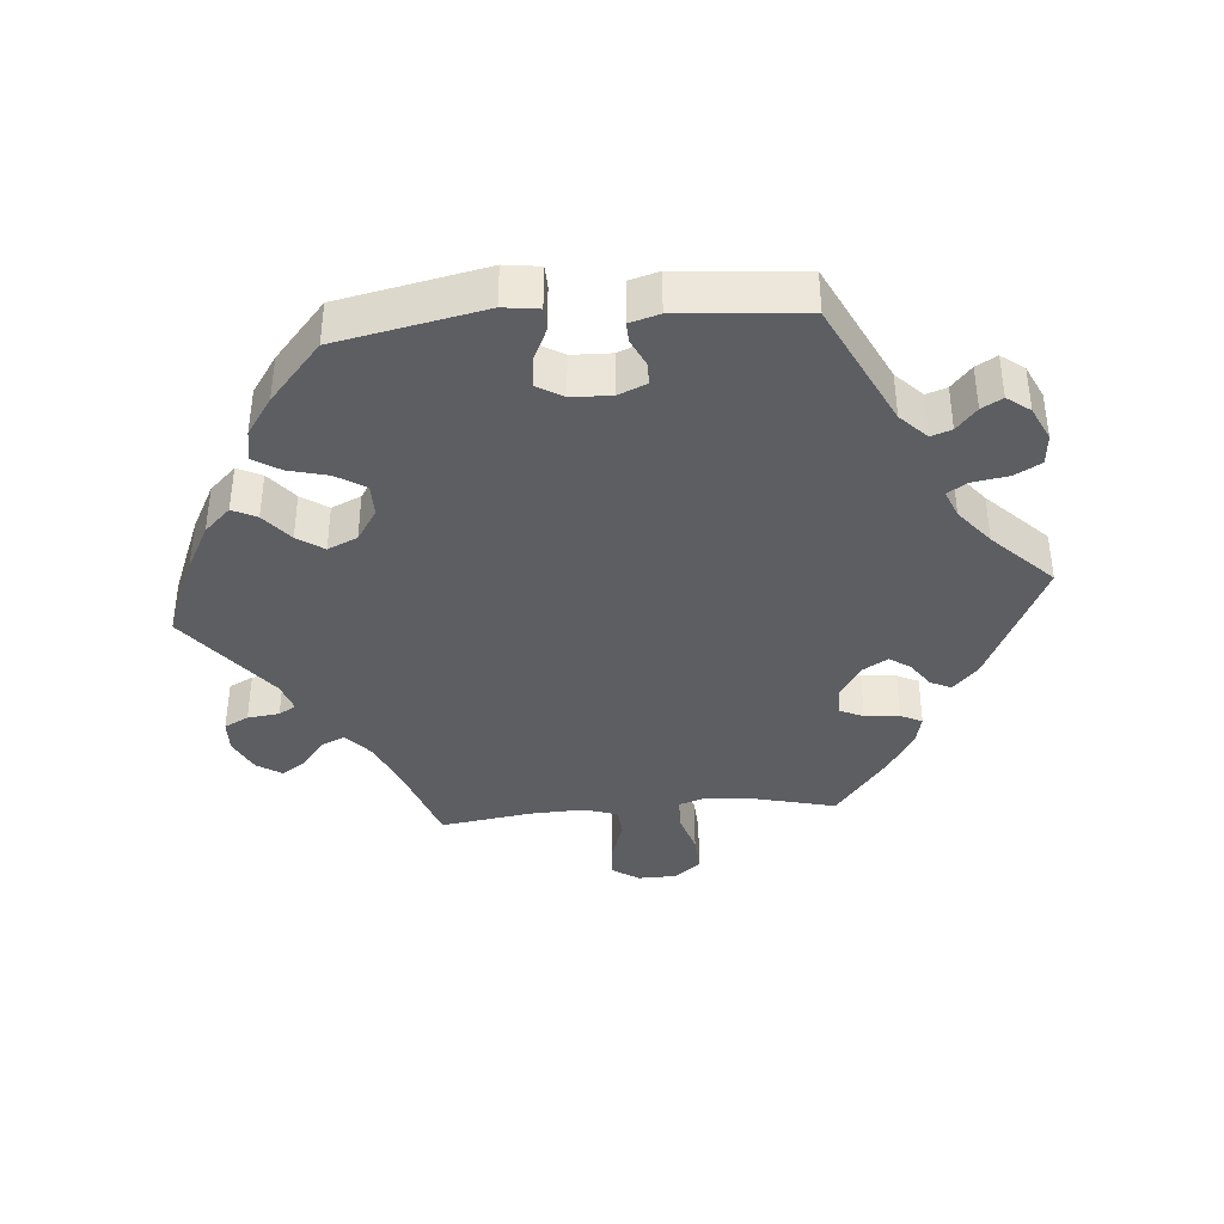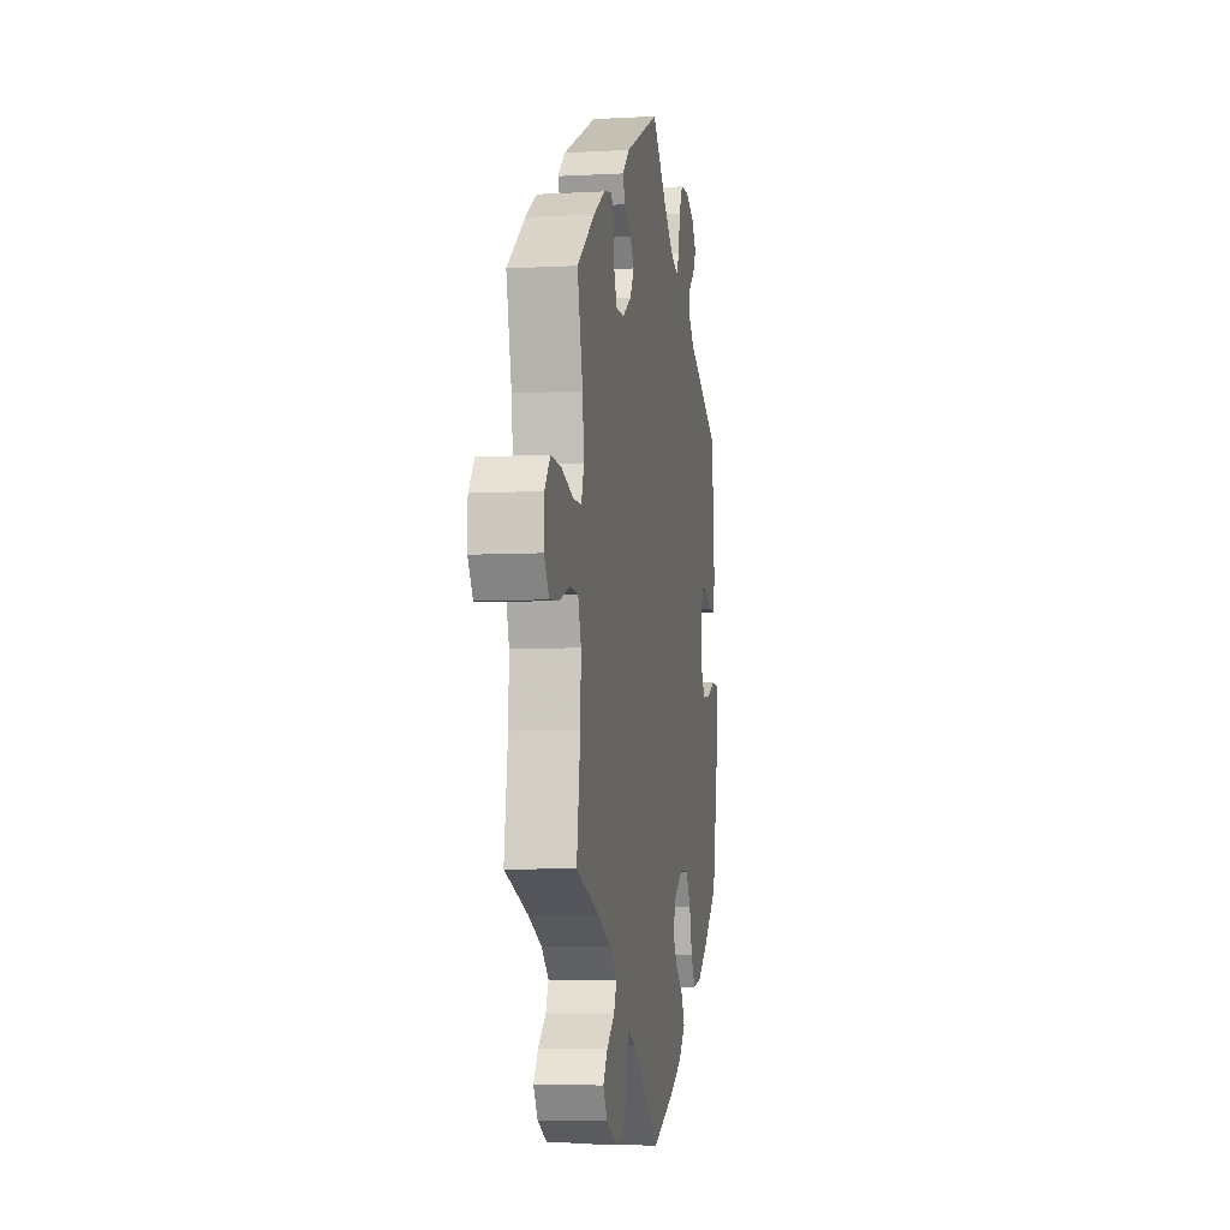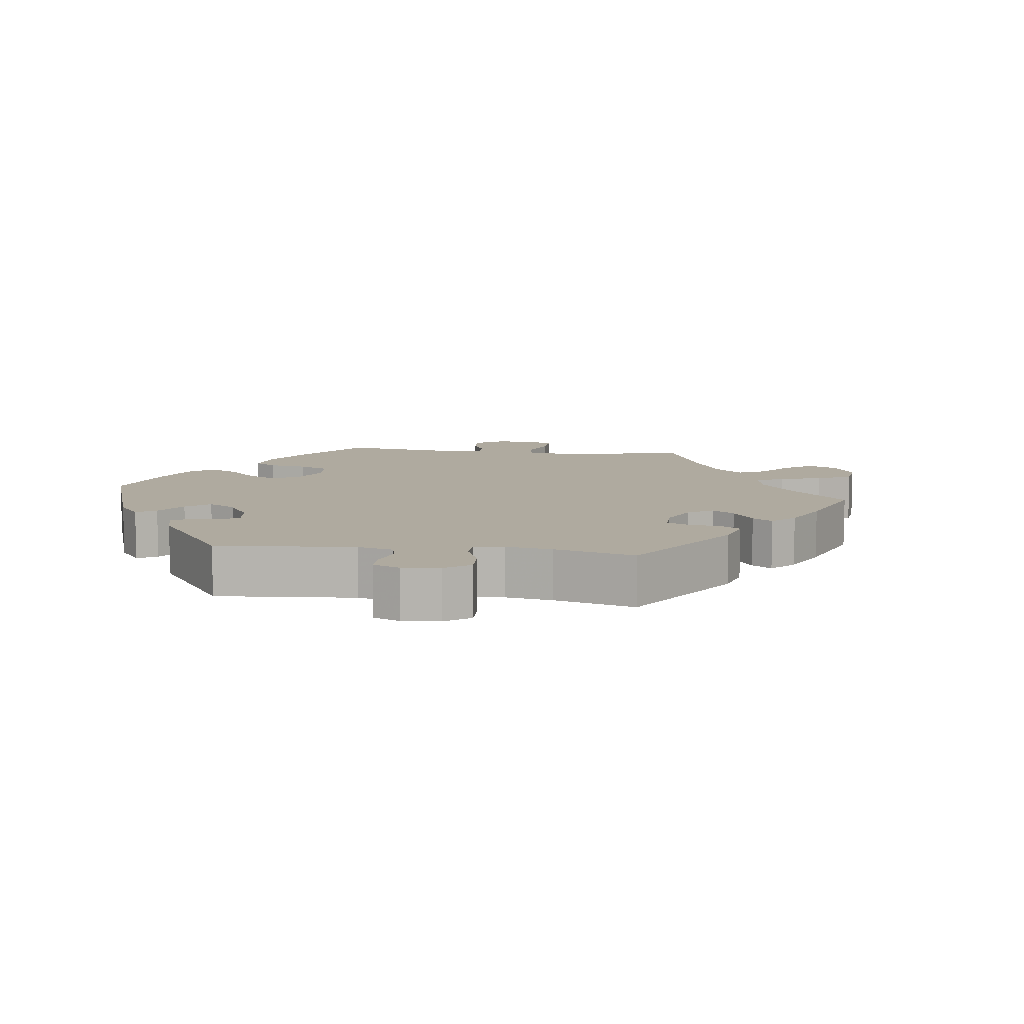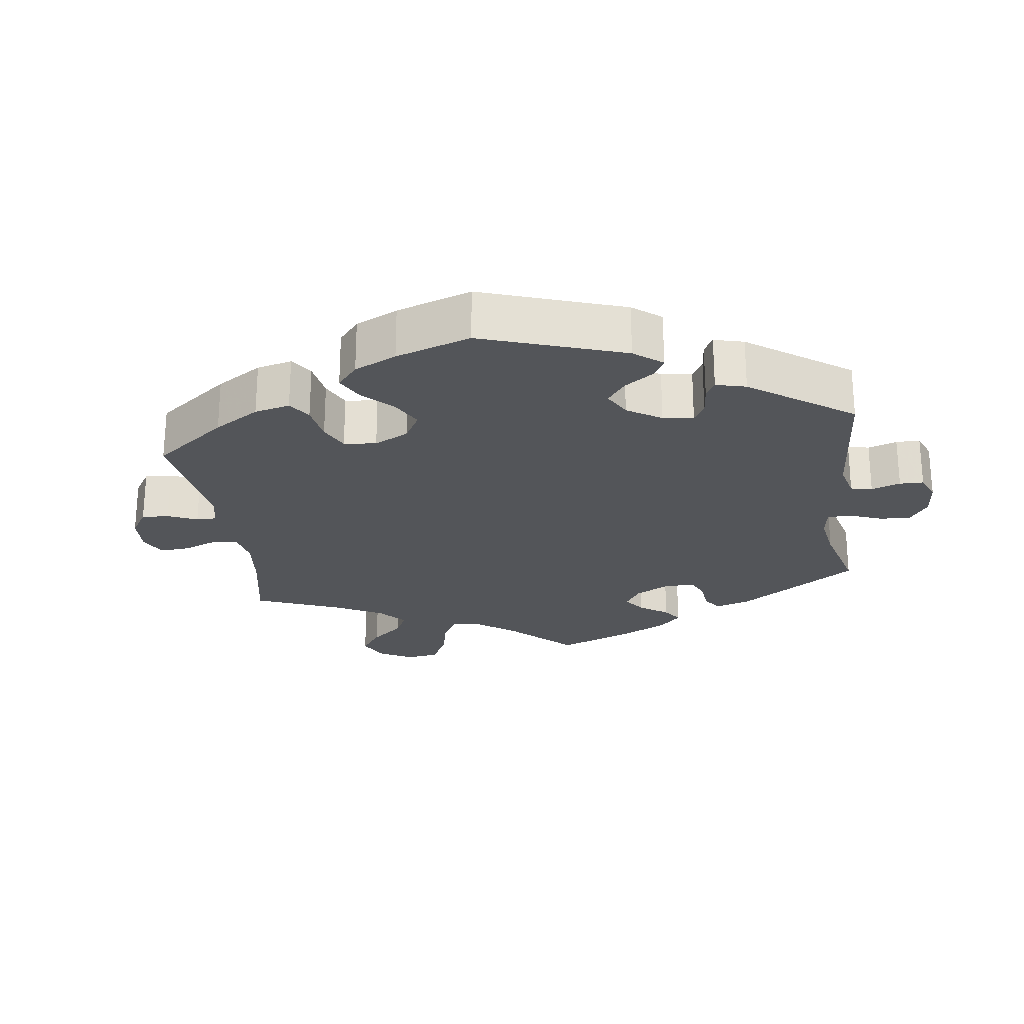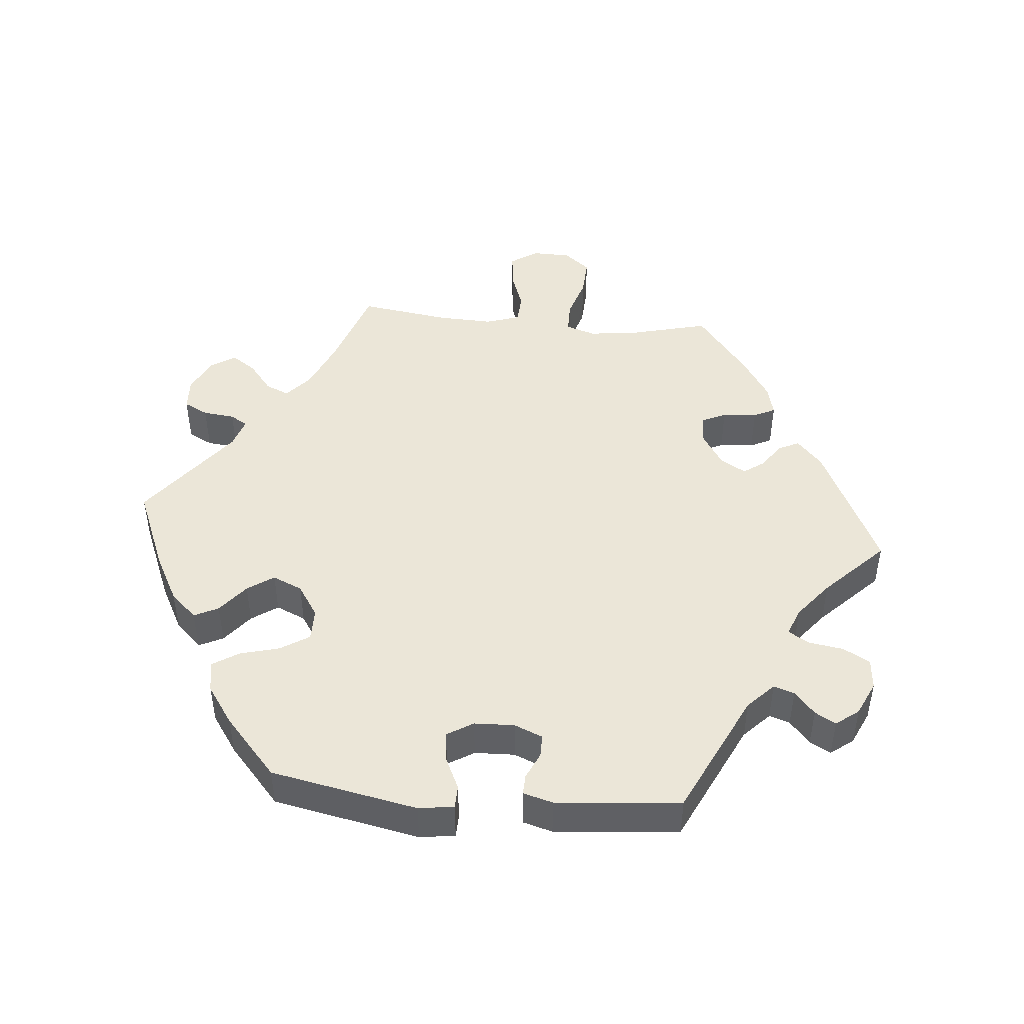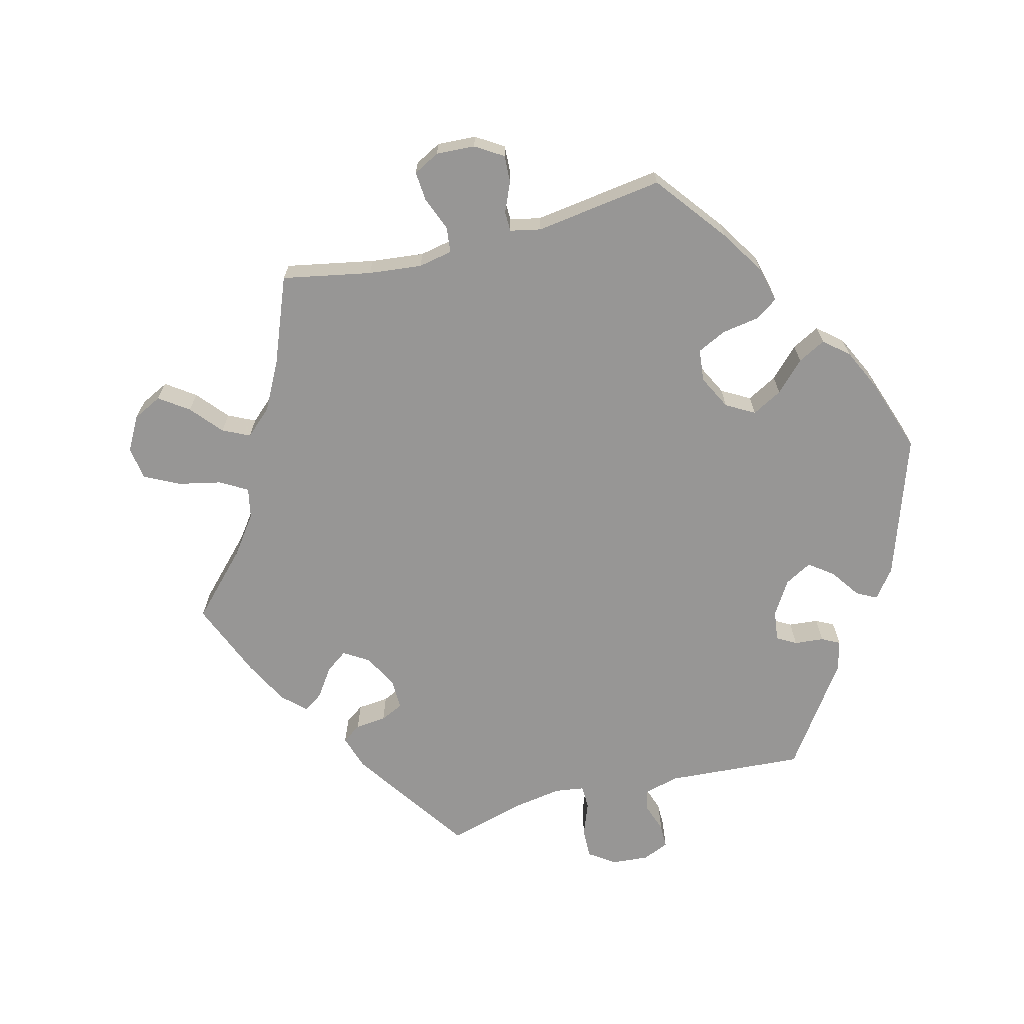
<metadata>
{"format":"obj","ext":"obj","renderer":"f3d","projection":"perspective","resolution":1024,"background":"white","views":[{"elev":-38.6,"azim":-85.0,"up":"+Y"},{"elev":-6.4,"azim":99.3,"up":"+Z"},{"elev":9.5,"azim":-22.9,"up":"+Y"},{"elev":-24.2,"azim":-112.3,"up":"+Y"},{"elev":46.5,"azim":-84.9,"up":"+Y"},{"elev":-68.0,"azim":164.6,"up":"+Y"}]}
</metadata>
<code>
v 0.377 0.07 -0.331
v 0.306 0.07 -0.362
v 0.268 0.07 -0.395
v 0.283 0.07 -0.429
v 0.324 0.07 -0.462
v 0.348 0.07 -0.497
v 0.325 0.07 -0.533
v 0.275 0.07 -0.558
v 0.228 0.07 -0.556
v 0.21 0.07 -0.521
v 0.205 0.07 -0.475
v 0.19 0.07 -0.45
v 0.147 0.07 -0.464
v 0 0.07 -0.578
v -0.121 0.07 -0.528
v -0.189 0.07 -0.492
v -0.225 0.07 -0.454
v -0.208 0.07 -0.419
v -0.165 0.07 -0.384
v -0.139 0.07 -0.346
v -0.158 0.07 -0.303
v -0.204 0.07 -0.273
v -0.251 0.07 -0.273
v -0.277 0.07 -0.315
v -0.292 0.07 -0.372
v -0.316 0.07 -0.41
v -0.361 0.07 -0.402
v -0.416 0.07 -0.364
v -0.501 0.07 -0.289
v -0.543 0.07 -0.077
v -0.536 0.07 -0.026
v -0.503 0.07 -0.025
v -0.456 0.07 -0.047
v -0.413 0.07 -0.052
v -0.39 0.07 -0.014
v -0.388 0.07 0.044
v -0.405 0.07 0.085
v -0.437 0.07 0.085
v -0.476 0.07 0.067
v -0.505 0.07 0.066
v -0.517 0.07 0.109
v -0.501 0.07 0.289
v -0.322 0.07 0.376
v -0.284 0.07 0.413
v -0.294 0.07 0.443
v -0.327 0.07 0.472
v -0.344 0.07 0.502
v -0.319 0.07 0.535
v -0.27 0.07 0.558
v -0.225 0.07 0.554
v -0.204 0.07 0.515
v -0.196 0.07 0.464
v -0.178 0.07 0.435
v -0.138 0.07 0.451
v -0.085 0.07 0.494
v -0.001 0.07 0.578
v 0.186 0.07 0.488
v 0.225 0.07 0.452
v 0.211 0.07 0.422
v 0.174 0.07 0.396
v 0.153 0.07 0.366
v 0.175 0.07 0.329
v 0.222 0.07 0.299
v 0.265 0.07 0.297
v 0.281 0.07 0.332
v 0.285 0.07 0.382
v 0.3 0.07 0.413
v 0.344 0.07 0.402
v 0.405 0.07 0.363
v 0.5 0.07 0.289
v 0.471 0.07 0.172
v 0.463 0.07 0.103
v 0.477 0.07 0.06
v 0.523 0.07 0.06
v 0.583 0.07 0.079
v 0.639 0.07 0.082
v 0.669 0.07 0.044
v 0.67 0.07 -0.012
v 0.644 0.07 -0.051
v 0.593 0.07 -0.046
v 0.537 0.07 -0.026
v 0.494 0.07 -0.029
v 0.478 0.07 -0.078
v 0.481 0.07 -0.157
v 0.5 0.07 -0.289
v 0.377 0 -0.331
v 0.306 0 -0.362
v 0.268 0 -0.395
v 0.283 0 -0.429
v 0.324 0 -0.462
v 0.348 0 -0.497
v 0.325 0 -0.533
v 0.275 0 -0.558
v 0.228 0 -0.556
v 0.21 0 -0.521
v 0.205 0 -0.475
v 0.19 0 -0.45
v 0.147 0 -0.464
v 0 0 -0.578
v -0.121 0 -0.528
v -0.189 0 -0.492
v -0.225 0 -0.454
v -0.208 0 -0.419
v -0.165 0 -0.384
v -0.139 0 -0.346
v -0.158 0 -0.303
v -0.204 0 -0.273
v -0.251 0 -0.273
v -0.277 0 -0.315
v -0.292 0 -0.372
v -0.316 0 -0.41
v -0.361 0 -0.402
v -0.416 0 -0.364
v -0.501 0 -0.289
v -0.543 0 -0.077
v -0.536 0 -0.026
v -0.503 0 -0.025
v -0.456 0 -0.047
v -0.413 0 -0.052
v -0.39 0 -0.014
v -0.388 0 0.044
v -0.405 0 0.085
v -0.437 0 0.085
v -0.476 0 0.067
v -0.505 0 0.066
v -0.517 0 0.109
v -0.501 0 0.289
v -0.322 0 0.376
v -0.284 0 0.413
v -0.294 0 0.443
v -0.327 0 0.472
v -0.344 0 0.502
v -0.319 0 0.535
v -0.27 0 0.558
v -0.225 0 0.554
v -0.204 0 0.515
v -0.196 0 0.464
v -0.178 0 0.435
v -0.138 0 0.451
v -0.085 0 0.494
v -0.001 0 0.578
v 0.186 0 0.488
v 0.225 0 0.452
v 0.211 0 0.422
v 0.174 0 0.396
v 0.153 0 0.366
v 0.175 0 0.329
v 0.222 0 0.299
v 0.265 0 0.297
v 0.281 0 0.332
v 0.285 0 0.382
v 0.3 0 0.413
v 0.344 0 0.402
v 0.405 0 0.363
v 0.5 0 0.289
v 0.471 0 0.172
v 0.463 0 0.103
v 0.477 0 0.06
v 0.523 0 0.06
v 0.583 0 0.079
v 0.639 0 0.082
v 0.669 0 0.044
v 0.67 0 -0.012
v 0.644 0 -0.051
v 0.593 0 -0.046
v 0.537 0 -0.026
v 0.494 0 -0.029
v 0.478 0 -0.078
v 0.481 0 -0.157
v 0.5 0 -0.289
f 84 85 1
f 83 84 1 2
f 82 83 2 3
f 78 79 80 81
f 78 81 82
f 77 78 82
f 74 75 76 77
f 73 74 77 82
f 72 73 82 3
f 68 69 70 71
f 68 71 72 3
f 65 66 67 68
f 64 65 68 3
f 57 58 59 60
f 55 56 57 60
f 54 55 60 61
f 53 54 61 62
f 49 50 51 52
f 49 52 53
f 48 49 53
f 45 46 47 48
f 44 45 48 53
f 43 44 53 62
f 38 39 40 41
f 37 38 41 42
f 30 31 32 33
f 30 33 34
f 29 30 34
f 28 29 34 35
f 24 25 26 27
f 23 24 27 28
f 16 17 18 19
f 16 19 20
f 13 14 15 16
f 12 13 16 20
f 8 9 10 11
f 8 11 12
f 7 8 12
f 4 5 6 7
f 3 4 7 12
f 63 64 3 12
f 37 42 43 62
f 36 37 62 63
f 35 36 63 12
f 23 28 35
f 22 23 35
f 21 22 35 12
f 12 20 21
f 86 170 169
f 87 86 169 168
f 88 87 168 167
f 166 165 164 163
f 167 166 163
f 167 163 162
f 162 161 160 159
f 167 162 159 158
f 88 167 158 157
f 156 155 154 153
f 88 157 156 153
f 153 152 151 150
f 88 153 150 149
f 145 144 143 142
f 145 142 141 140
f 146 145 140 139
f 147 146 139 138
f 137 136 135 134
f 138 137 134
f 138 134 133
f 133 132 131 130
f 138 133 130 129
f 147 138 129 128
f 126 125 124 123
f 127 126 123 122
f 118 117 116 115
f 119 118 115
f 119 115 114
f 120 119 114 113
f 112 111 110 109
f 113 112 109 108
f 104 103 102 101
f 105 104 101
f 101 100 99 98
f 105 101 98 97
f 96 95 94 93
f 97 96 93
f 97 93 92
f 92 91 90 89
f 97 92 89 88
f 97 88 149 148
f 147 128 127 122
f 148 147 122 121
f 97 148 121 120
f 120 113 108
f 120 108 107
f 97 120 107 106
f 106 105 97
f 1 86 87 2
f 2 87 88 3
f 3 88 89 4
f 4 89 90 5
f 5 90 91 6
f 6 91 92 7
f 7 92 93 8
f 8 93 94 9
f 9 94 95 10
f 10 95 96 11
f 11 96 97 12
f 12 97 98 13
f 13 98 99 14
f 14 99 100 15
f 15 100 101 16
f 16 101 102 17
f 17 102 103 18
f 18 103 104 19
f 19 104 105 20
f 20 105 106 21
f 21 106 107 22
f 22 107 108 23
f 23 108 109 24
f 24 109 110 25
f 25 110 111 26
f 26 111 112 27
f 27 112 113 28
f 28 113 114 29
f 29 114 115 30
f 30 115 116 31
f 31 116 117 32
f 32 117 118 33
f 33 118 119 34
f 34 119 120 35
f 35 120 121 36
f 36 121 122 37
f 37 122 123 38
f 38 123 124 39
f 39 124 125 40
f 40 125 126 41
f 41 126 127 42
f 42 127 128 43
f 43 128 129 44
f 44 129 130 45
f 45 130 131 46
f 46 131 132 47
f 47 132 133 48
f 48 133 134 49
f 49 134 135 50
f 50 135 136 51
f 51 136 137 52
f 52 137 138 53
f 53 138 139 54
f 54 139 140 55
f 55 140 141 56
f 56 141 142 57
f 57 142 143 58
f 58 143 144 59
f 59 144 145 60
f 60 145 146 61
f 61 146 147 62
f 62 147 148 63
f 63 148 149 64
f 64 149 150 65
f 65 150 151 66
f 66 151 152 67
f 67 152 153 68
f 68 153 154 69
f 69 154 155 70
f 70 155 156 71
f 71 156 157 72
f 72 157 158 73
f 73 158 159 74
f 74 159 160 75
f 75 160 161 76
f 76 161 162 77
f 77 162 163 78
f 78 163 164 79
f 79 164 165 80
f 80 165 166 81
f 81 166 167 82
f 82 167 168 83
f 83 168 169 84
f 84 169 170 85
f 85 170 86 1

</code>
